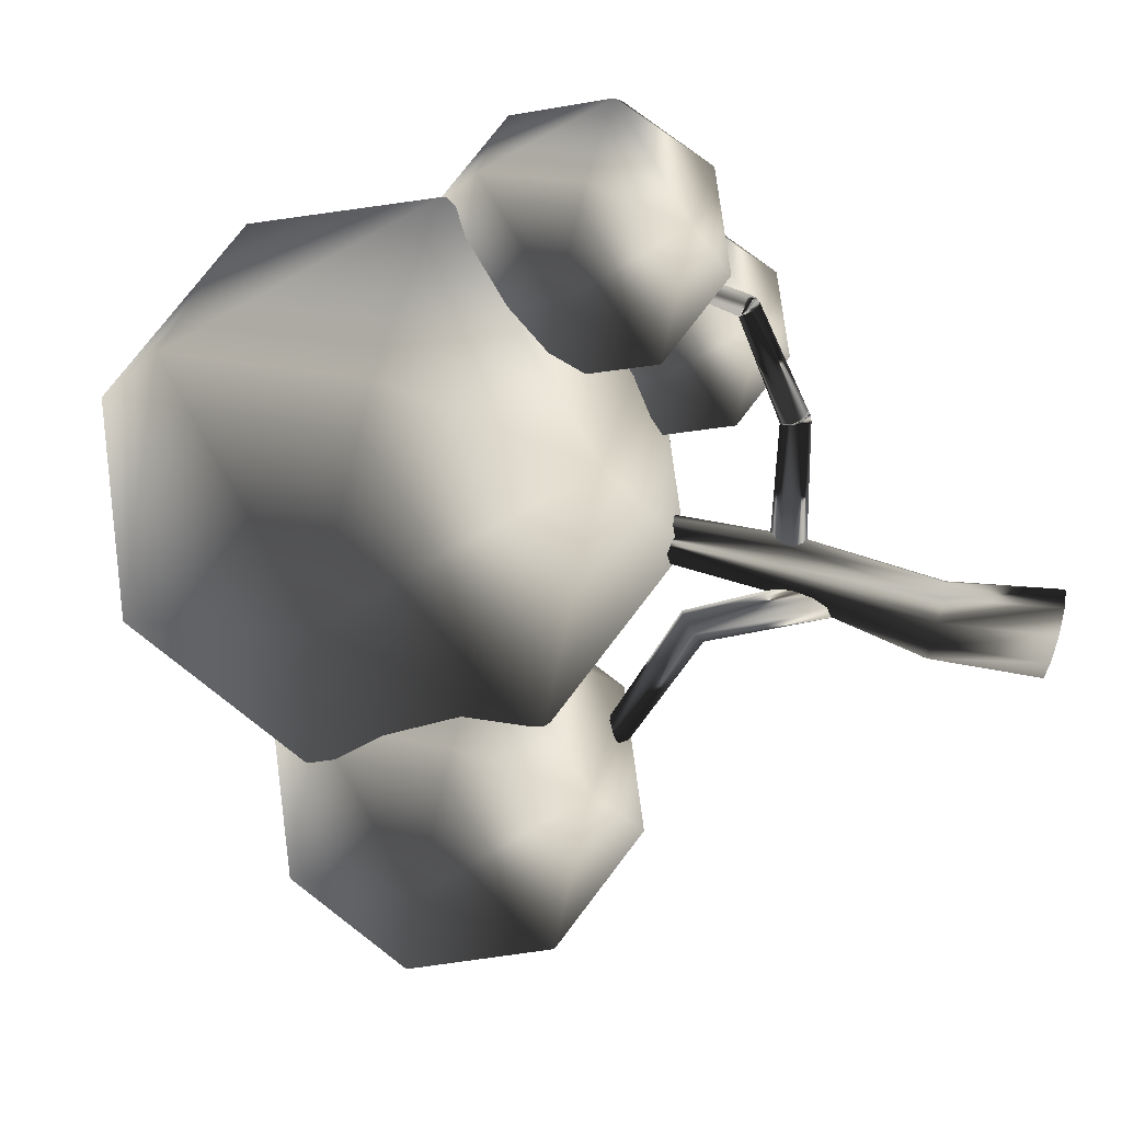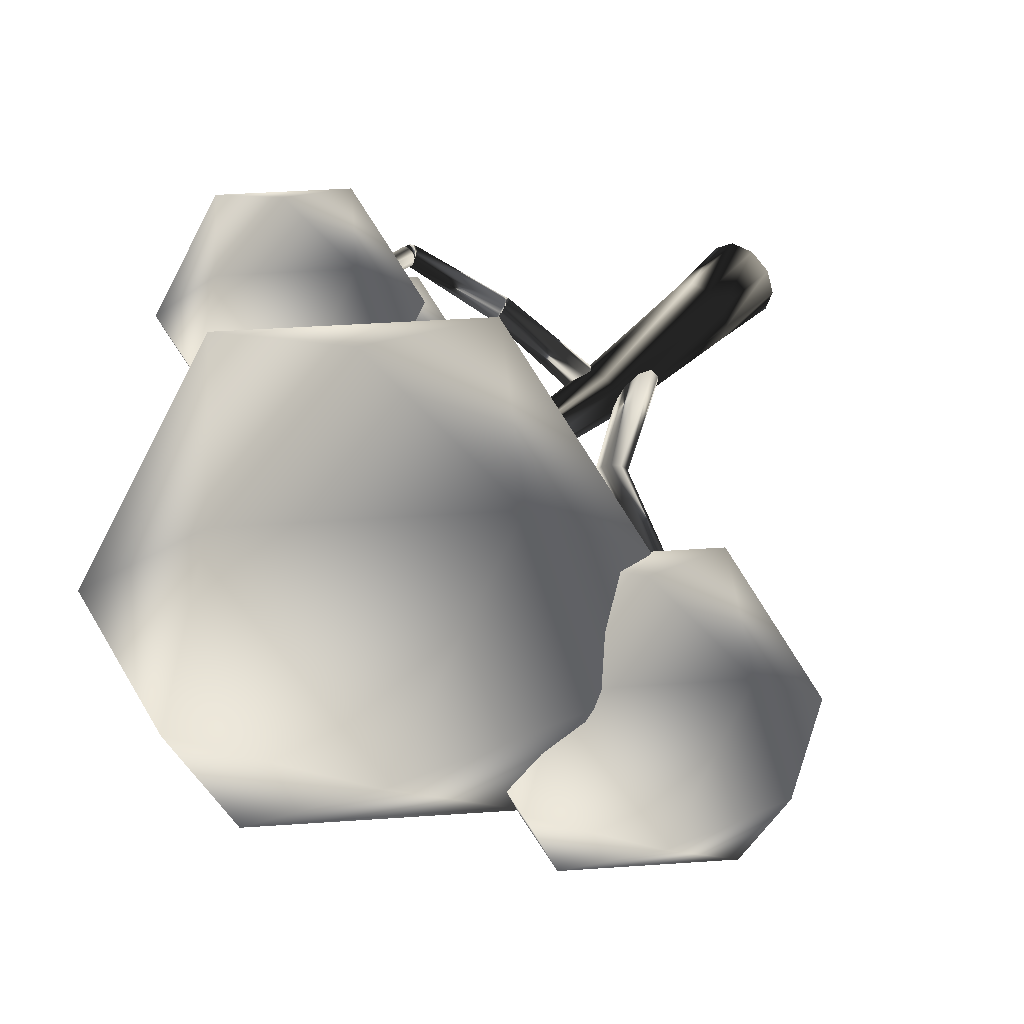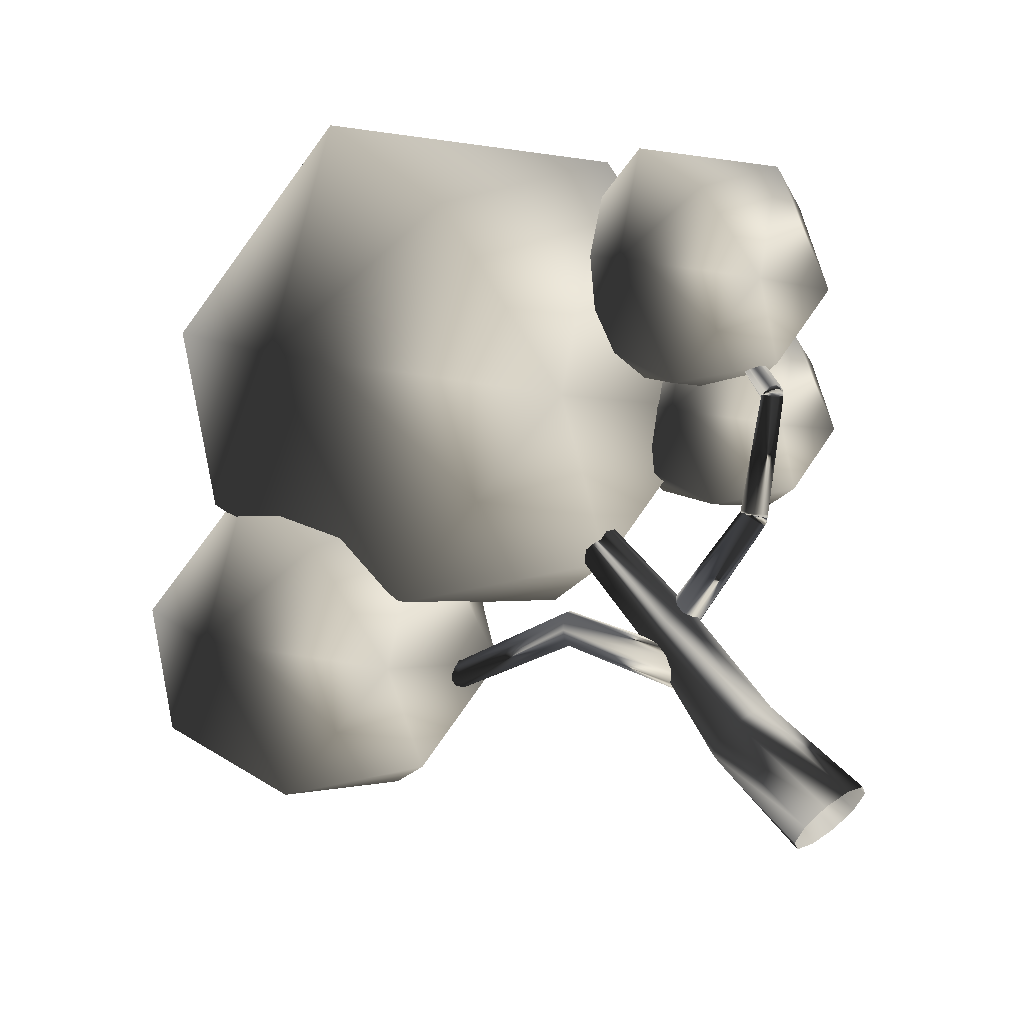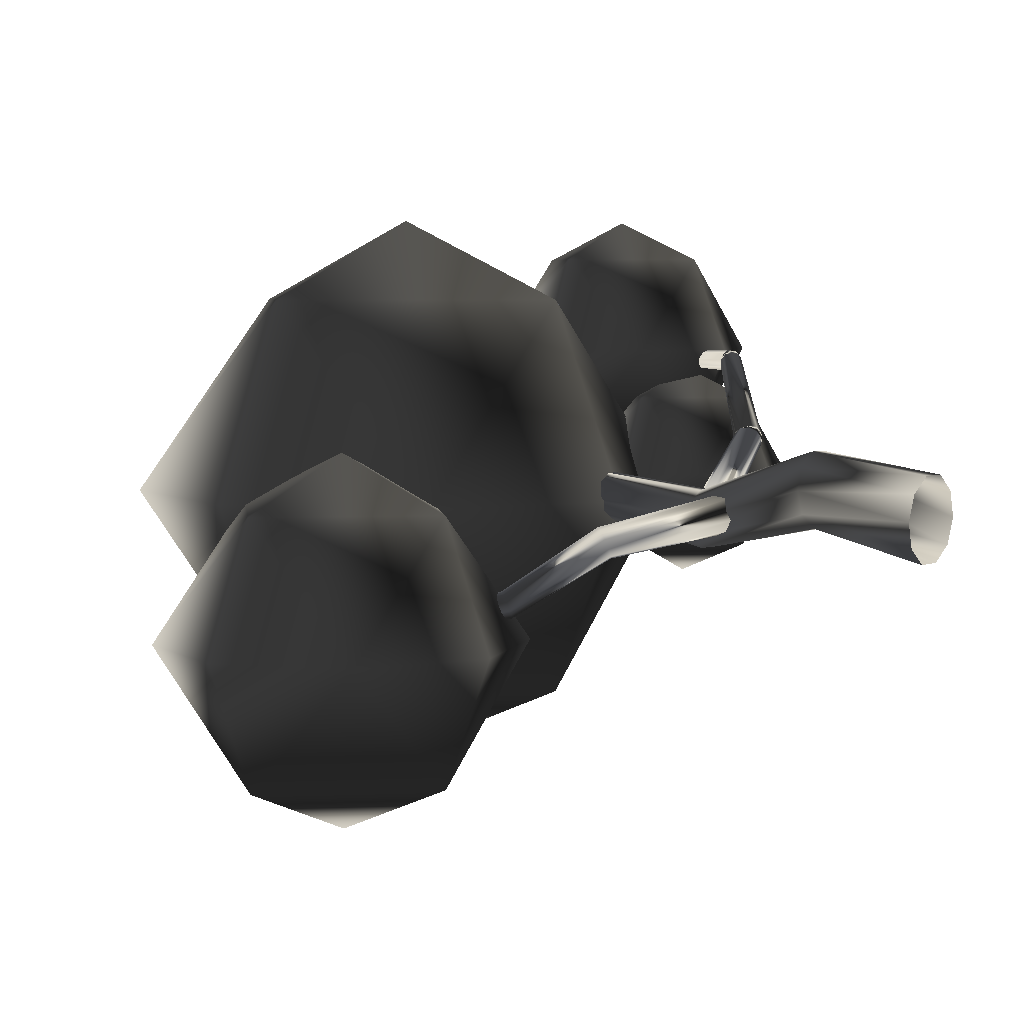
<metadata>
{"format":"obj","ext":"obj","renderer":"f3d","projection":"perspective","resolution":1024,"background":"white","views":[{"elev":76.1,"azim":-75.1,"up":"+Z"},{"elev":41.9,"azim":-139.9,"up":"+Z"},{"elev":59.2,"azim":-35.2,"up":"+Z"},{"elev":5.0,"azim":-51.9,"up":"+Z"}]}
</metadata>
<code>
g leaf
v -367.3 422.1 -108.6
v -212.5 422.1 46.22
v -57.69 422.1 -108.6
v -212.5 422.1 -263.4
v -212.5 576.1 -108.6
v -212.5 268.1 -108.6
v -212.5 531 0.8824
v -321.9 422.1 0.8824
v -321.9 531 -108.6
v -103 531 -108.6
v -103 422.1 0.8824
v -212.5 531 -218
v -103 422.1 -218
v -321.9 422.1 -218
v -321.9 313.2 -108.6
v -212.5 313.2 0.8824
v -103 313.2 -108.6
v -212.5 313.2 -218
f 9 7 5
f 8 2 7
f 7 9 8
f 1 8 9
f 7 10 5
f 11 3 10
f 10 7 11
f 2 11 7
f 10 12 5
f 13 4 12
f 12 10 13
f 3 13 10
f 12 9 5
f 14 1 9
f 9 12 14
f 4 14 12
f 16 15 6
f 8 1 15
f 15 16 8
f 2 8 16
f 17 16 6
f 11 2 16
f 16 17 11
f 3 11 17
f 18 17 6
f 13 3 17
f 17 18 13
f 4 13 18
f 15 18 6
f 14 4 18
f 18 15 14
f 1 14 15
g leaf_2
v 68.78 342.3 16.88
v 161.4 342.3 109.6
v 254.1 342.3 16.88
v 161.4 342.3 -75.79
v 161.4 434.5 16.88
v 161.4 250.1 16.88
v 161.4 407.5 82.41
v 95.92 342.3 82.41
v 95.92 407.5 16.88
v 227 407.5 16.88
v 227 342.3 82.41
v 161.4 407.5 -48.65
v 227 342.3 -48.65
v 95.92 342.3 -48.65
v 95.92 277.1 16.88
v 161.4 277.1 82.41
v 227 277.1 16.88
v 161.4 277.1 -48.65
f 27 25 23
f 26 20 25
f 25 27 26
f 19 26 27
f 25 28 23
f 29 21 28
f 28 25 29
f 20 29 25
f 28 30 23
f 31 22 30
f 30 28 31
f 21 31 28
f 30 27 23
f 32 19 27
f 27 30 32
f 22 32 30
f 34 33 24
f 26 19 33
f 33 34 26
f 20 26 34
f 35 34 24
f 29 20 34
f 34 35 29
f 21 29 35
f 36 35 24
f 31 21 35
f 35 36 31
f 22 31 36
f 33 36 24
f 32 22 36
f 36 33 32
f 19 32 33
g leaf_3
v 61.13 422.4 123.7
v 176.3 422.4 238.9
v 291.5 422.4 123.7
v 176.3 422.4 8.568
v 176.3 537 123.7
v 176.3 307.8 123.7
v 176.3 503.4 205.2
v 94.86 422.4 205.2
v 94.86 503.4 123.7
v 257.7 503.4 123.7
v 257.7 422.4 205.2
v 176.3 503.4 42.3
v 257.7 422.4 42.3
v 94.86 422.4 42.3
v 94.86 341.4 123.7
v 176.3 341.4 205.2
v 257.7 341.4 123.7
v 176.3 341.4 42.3
f 45 43 41
f 44 38 43
f 43 45 44
f 37 44 45
f 43 46 41
f 47 39 46
f 46 43 47
f 38 47 43
f 46 48 41
f 49 40 48
f 48 46 49
f 39 49 46
f 48 45 41
f 50 37 45
f 45 48 50
f 40 50 48
f 52 51 42
f 44 37 51
f 51 52 44
f 38 44 52
f 53 52 42
f 47 38 52
f 52 53 47
f 39 47 53
f 54 53 42
f 49 39 53
f 53 54 49
f 40 49 54
f 51 54 42
f 50 40 54
f 54 51 50
f 37 50 51
g leaf_4
v -244.8 529.5 0
v -5.468 529.5 239.3
v 233.8 529.5 -0
v -5.468 529.5 -239.3
v -5.468 767.6 -0
v -5.468 291.4 -0
v -5.468 697.9 169.2
v -174.7 529.5 169.2
v -174.7 697.9 0
v 163.7 697.9 -0
v 163.7 529.5 169.2
v -5.468 697.9 -169.2
v 163.7 529.5 -169.2
v -174.7 529.5 -169.2
v -174.7 361.1 0
v -5.468 361.1 169.2
v 163.7 361.1 -0
v -5.468 361.1 -169.2
f 63 61 59
f 62 56 61
f 61 63 62
f 55 62 63
f 61 64 59
f 65 57 64
f 64 61 65
f 56 65 61
f 64 66 59
f 67 58 66
f 66 64 67
f 57 67 64
f 66 63 59
f 68 55 63
f 63 66 68
f 58 68 66
f 70 69 60
f 62 55 69
f 69 70 62
f 56 62 70
f 71 70 60
f 65 56 70
f 70 71 65
f 57 65 71
f 72 71 60
f 67 57 71
f 71 72 67
f 58 67 72
f 69 72 60
f 68 58 72
f 72 69 68
f 55 68 69
g bark
v 9.888 159.3 -0.2952
v 8.209 161.5 9.845
v 1.254 160.7 17.68
v -8.32 157.2 20.21
v -16.86 152.3 16.48
v -21.1 148 7.908
v -19.42 145.8 -2.232
v -12.46 146.6 -10.07
v -2.887 150.1 -12.6
v 5.65 155 -8.868
v -46.69 279.5 -34.27
v -48.73 282.1 -26.21
v -54.24 280.4 -19.68
v -61.11 275.1 -17.19
v -66.73 268.2 -19.67
v -68.95 262.4 -26.19
v -66.91 259.8 -34.25
v -61.4 261.5 -40.77
v -54.53 266.8 -43.27
v -48.91 273.7 -40.79
v -134 314.9 -80.21
v -135.6 316.9 -73.41
v -139.8 315.3 -67.79
v -145 310.6 -65.48
v -149.2 304.7 -67.38
v -150.9 299.8 -72.75
v -149.3 297.8 -79.55
v -145.1 299.4 -85.18
v -139.8 304 -87.48
v -135.6 309.9 -85.58
v -209 425.5 -109.6
v -209.8 426.3 -104.5
v -213.1 425.3 -100.5
v -217.5 422.8 -99.22
v -221.4 419.8 -101.1
v -223.3 417.4 -105.4
v -222.4 416.6 -110.5
v -219.1 417.7 -114.5
v -214.7 420.1 -115.8
v -210.8 423.1 -113.9
v 6.954 196.9 -10.02
v 1.763 199.5 -2.727
v -2.443 206.7 1.341
v -4.058 215.8 0.6268
v -2.465 223.3 -4.596
v 1.728 226.4 -12.33
v 6.918 223.8 -19.63
v 11.12 216.6 -23.69
v 12.74 207.5 -22.98
v 11.15 200 -17.76
v 102.8 221.4 50.61
v 98.7 223.5 56.53
v 95.21 229.3 59.73
v 93.65 236.6 58.99
v 94.62 242.5 54.58
v 97.74 244.9 48.2
v 101.8 242.8 42.27
v 105.3 237.1 39.07
v 106.9 229.8 39.81
v 105.9 223.8 44.22
v 104.4 222 51.53
v 100.5 224.1 57.55
v 96.78 229.8 60.59
v 94.62 236.9 59.49
v 94.87 242.6 54.67
v 97.41 244.8 47.97
v 101.3 242.6 41.95
v 105 236.9 38.91
v 107.2 229.9 40.01
v 106.9 224.1 44.83
v 107.3 223.3 52.93
v 103.1 225.3 58.79
v 98.3 230.6 61.29
v 94.74 237 59.5
v 93.77 242.2 54.1
v 95.76 244 47.14
v 99.95 242 41.29
v 104.7 236.7 38.78
v 108.3 230.3 40.57
v 109.3 225.2 45.98
v 108.6 224.5 53.58
v 103.7 225.9 59.07
v 97.98 230.3 61.13
v 93.72 236 58.99
v 92.5 240.9 53.46
v 94.78 243.1 46.65
v 99.7 241.7 41.16
v 105.4 237.3 39.09
v 109.6 231.6 41.23
v 110.9 226.7 46.77
v 108.4 224.4 53.53
v 103 225.3 58.55
v 97.11 229.5 60.43
v 93.1 235.5 58.46
v 92.47 240.9 53.39
v 95.46 243.7 47.15
v 100.9 242.9 42.13
v 106.8 238.6 40.25
v 110.8 232.7 42.22
v 111.4 227.3 47.29
v 110.4 226.5 55.63
v 104.7 227.1 60.31
v 98.81 231.2 62.06
v 94.93 237.2 60.2
v 94.57 242.8 55.44
v 97.88 245.9 49.6
v 103.6 245.3 44.91
v 109.5 241.3 43.17
v 113.4 235.3 45.03
v 113.7 229.6 49.79
v 162.7 281.4 117
v 158.2 281.9 120.7
v 153.5 285 122
v 150.2 289.6 120.3
v 149.7 293.9 116.3
v 152.2 296.2 111.5
v 156.7 295.7 107.8
v 161.5 292.6 106.5
v 164.7 288 108.2
v 165.2 283.7 112.2
v 163.7 282.6 118
v 159.4 283.4 121.9
v 154.6 286.4 123.1
v 150.9 290.5 121
v 150 294.2 116.5
v 152 295.9 111.2
v 156.3 295.1 107.3
v 161.2 292.1 106.1
v 164.8 288 108.2
v 165.8 284.4 112.8
v 165.5 285.3 119.5
v 161.3 286.4 123.5
v 156 288.9 124.2
v 151.6 291.7 121.3
v 149.7 293.9 116
v 151.1 294.5 110.3
v 155.3 293.3 106.3
v 160.6 290.9 105.7
v 165 288 108.5
v 166.9 285.9 113.8
v 166.3 288.1 119.7
v 162.1 289.1 123.6
v 156.4 290.5 124.2
v 151.5 291.8 121.2
v 149.3 292.5 115.9
v 150.5 292.3 110.2
v 154.7 291.3 106.3
v 160.4 289.9 105.7
v 165.3 288.6 108.6
v 167.5 287.9 114
v 166.9 291.5 119.7
v 162.6 292 123.6
v 156.9 292.9 124.2
v 151.9 293.7 121.2
v 149.6 294.2 115.9
v 150.9 294.2 110.3
v 155.2 293.7 106.4
v 160.9 292.9 105.8
v 165.8 292 108.7
v 168.1 291.5 114.1
v 174 363.2 121.3
v 170.6 363.5 124.4
v 166 364 124.9
v 162 364.6 122.6
v 160.1 365 118.3
v 161.1 365 113.7
v 164.6 364.7 110.6
v 169.2 364.2 110.2
v 173.2 363.6 112.5
v 175 363.2 116.8
v 180.2 422 122.7
v 177.5 422.3 125.1
v 173.8 422.7 125.5
v 170.6 423.2 123.6
v 169.1 423.5 120.2
v 169.9 423.5 116.6
v 172.7 423.3 114.1
v 176.4 422.8 113.7
v 179.5 422.4 115.6
v 181 422.1 119
v -8.567 -0.8265 34.7
v -27.37 -0.8937 21.72
v -35.27 -0.6196 0.4528
v -29.25 -0.1088 -20.99
v -11.61 0.4436 -34.42
v 10.92 0.8265 -34.7
v 29.73 0.8937 -21.72
v 37.63 0.6196 -0.4528
v 31.61 0.1088 20.99
v 13.96 -0.4436 34.42
v -26.3 92.06 50.78
v -42.13 91.72 39.63
v -48.1 91.14 20.98
v -41.93 90.56 1.933
v -25.99 90.18 -10.22
v -6.357 90.17 -10.85
v 9.468 90.51 0.2992
v 15.44 91.09 18.96
v 9.277 91.67 38
v -6.666 92.05 50.15
v -3.309 213 12.93
v -15.71 213.2 4.089
v -20.45 212.8 -10.58
v -15.72 212 -25.48
v -3.328 211 -34.92
v 11.99 210.3 -35.28
v 24.39 210.1 -26.44
v 29.13 210.5 -11.77
v 24.4 211.3 3.13
v 12.01 212.2 12.56
v -13.81 398.9 34.95
v -21.15 398.5 29.68
v -23.99 397.9 20.95
v -21.26 397.3 12.1
v -13.99 397.1 6.514
v -4.968 397.2 6.317
v 2.368 397.6 11.59
v 5.213 398.3 20.31
v 2.481 398.8 29.16
v -4.785 399.1 34.75
v -5.468 529.5 -12.61
v -9.212 528.9 -15.16
v -10.7 527.7 -19.31
v -9.375 526.4 -23.47
v -5.731 525.4 -26.06
v -1.165 525.2 -26.08
v 2.58 525.8 -23.53
v 4.072 527 -19.38
v 2.742 528.3 -15.22
v -0.902 529.3 -12.63
f 84 74 73
f 85 75 74
f 86 76 75
f 87 77 76
f 88 78 77
f 89 79 78
f 90 80 79
f 91 81 80
f 92 82 81
f 83 73 82
f 94 84 83
f 95 85 84
f 96 86 85
f 97 87 86
f 98 88 87
f 99 89 88
f 100 90 89
f 101 91 90
f 102 92 91
f 93 83 92
f 104 94 93
f 105 95 94
f 106 96 95
f 107 97 96
f 108 98 97
f 109 99 98
f 110 100 99
f 111 101 100
f 112 102 101
f 103 93 102
f 124 114 113
f 125 115 114
f 126 116 115
f 127 117 116
f 128 118 117
f 129 119 118
f 130 120 119
f 131 121 120
f 132 122 121
f 123 113 122
f 134 124 123
f 135 125 124
f 136 126 125
f 137 127 126
f 137 128 127
f 139 129 128
f 140 130 129
f 141 131 130
f 142 132 131
f 133 123 132
f 144 134 133
f 145 135 134
f 146 136 135
f 146 137 136
f 148 138 137
f 149 139 138
f 150 140 139
f 150 141 140
f 152 142 141
f 143 133 142
f 154 144 143
f 155 145 144
f 156 146 145
f 157 147 146
f 158 148 147
f 159 149 148
f 159 150 149
f 161 151 150
f 162 152 151
f 153 143 152
f 164 154 153
f 165 155 154
f 166 156 155
f 167 157 156
f 167 158 157
f 169 159 158
f 170 160 159
f 171 161 160
f 172 162 161
f 163 153 162
f 174 164 163
f 175 165 164
f 176 166 165
f 177 167 166
f 178 168 167
f 179 169 168
f 180 170 169
f 181 171 170
f 182 172 171
f 173 163 172
f 184 174 173
f 185 175 174
f 186 176 175
f 187 177 176
f 188 178 177
f 189 179 178
f 190 180 179
f 191 181 180
f 192 182 181
f 183 173 182
f 194 184 183
f 195 185 184
f 196 186 185
f 197 187 186
f 197 188 187
f 199 189 188
f 200 190 189
f 201 191 190
f 202 192 191
f 193 183 192
f 204 194 193
f 205 195 194
f 206 196 195
f 207 197 196
f 208 198 197
f 209 199 198
f 210 200 199
f 211 201 200
f 212 202 201
f 203 193 202
f 214 204 203
f 215 205 204
f 216 206 205
f 216 207 206
f 218 208 207
f 219 209 208
f 220 210 209
f 221 211 210
f 222 212 211
f 213 203 212
f 224 214 213
f 225 215 214
f 226 216 215
f 227 217 216
f 228 218 217
f 229 219 218
f 230 220 219
f 231 221 220
f 232 222 221
f 223 213 222
f 234 224 223
f 235 225 224
f 236 226 225
f 237 227 226
f 238 228 227
f 239 229 228
f 240 230 229
f 241 231 230
f 242 232 231
f 233 223 232
f 244 234 233
f 245 235 234
f 246 236 235
f 247 237 236
f 248 238 237
f 249 239 238
f 250 240 239
f 251 241 240
f 252 242 241
f 243 233 242
f 264 254 253
f 265 255 254
f 266 256 255
f 267 257 256
f 268 258 257
f 269 259 258
f 270 260 259
f 271 261 260
f 272 262 261
f 263 253 262
f 274 264 263
f 275 265 264
f 276 266 265
f 277 267 266
f 278 268 267
f 279 269 268
f 280 270 269
f 281 271 270
f 282 272 271
f 273 263 272
f 284 274 273
f 285 275 274
f 286 276 275
f 287 277 276
f 288 278 277
f 289 279 278
f 290 280 279
f 291 281 280
f 292 282 281
f 283 273 282
f 294 284 283
f 295 285 284
f 296 286 285
f 297 287 286
f 298 288 287
f 299 289 288
f 300 290 289
f 301 291 290
f 302 292 291
f 293 283 292
f 83 84 73
f 84 85 74
f 85 86 75
f 86 87 76
f 87 88 77
f 88 89 78
f 89 90 79
f 90 91 80
f 91 92 81
f 92 83 82
f 93 94 83
f 94 95 84
f 95 96 85
f 96 97 86
f 97 98 87
f 98 99 88
f 99 100 89
f 100 101 90
f 101 102 91
f 102 93 92
f 103 104 93
f 104 105 94
f 105 106 95
f 106 107 96
f 107 108 97
f 108 109 98
f 109 110 99
f 110 111 100
f 111 112 101
f 112 103 102
f 123 124 113
f 124 125 114
f 125 126 115
f 126 127 116
f 127 128 117
f 128 129 118
f 129 130 119
f 130 131 120
f 131 132 121
f 132 123 122
f 133 134 123
f 134 135 124
f 135 136 125
f 136 137 126
f 137 138 128
f 138 139 128
f 139 140 129
f 140 141 130
f 141 142 131
f 142 133 132
f 143 144 133
f 144 145 134
f 145 146 135
f 146 147 137
f 147 148 137
f 148 149 138
f 149 150 139
f 150 151 141
f 151 152 141
f 152 143 142
f 153 154 143
f 154 155 144
f 155 156 145
f 156 157 146
f 157 158 147
f 158 159 148
f 159 160 150
f 160 161 150
f 161 162 151
f 162 153 152
f 163 164 153
f 164 165 154
f 165 166 155
f 166 167 156
f 167 168 158
f 168 169 158
f 169 170 159
f 170 171 160
f 171 172 161
f 172 163 162
f 173 174 163
f 174 175 164
f 175 176 165
f 176 177 166
f 177 178 167
f 178 179 168
f 179 180 169
f 180 181 170
f 181 182 171
f 182 173 172
f 183 184 173
f 184 185 174
f 185 186 175
f 186 187 176
f 187 188 177
f 188 189 178
f 189 190 179
f 190 191 180
f 191 192 181
f 192 183 182
f 193 194 183
f 194 195 184
f 195 196 185
f 196 197 186
f 197 198 188
f 198 199 188
f 199 200 189
f 200 201 190
f 201 202 191
f 202 193 192
f 203 204 193
f 204 205 194
f 205 206 195
f 206 207 196
f 207 208 197
f 208 209 198
f 209 210 199
f 210 211 200
f 211 212 201
f 212 203 202
f 213 214 203
f 214 215 204
f 215 216 205
f 216 217 207
f 217 218 207
f 218 219 208
f 219 220 209
f 220 221 210
f 221 222 211
f 222 213 212
f 223 224 213
f 224 225 214
f 225 226 215
f 226 227 216
f 227 228 217
f 228 229 218
f 229 230 219
f 230 231 220
f 231 232 221
f 232 223 222
f 233 234 223
f 234 235 224
f 235 236 225
f 236 237 226
f 237 238 227
f 238 239 228
f 239 240 229
f 240 241 230
f 241 242 231
f 242 233 232
f 243 244 233
f 244 245 234
f 245 246 235
f 246 247 236
f 247 248 237
f 248 249 238
f 249 250 239
f 250 251 240
f 251 252 241
f 252 243 242
f 263 264 253
f 264 265 254
f 265 266 255
f 266 267 256
f 267 268 257
f 268 269 258
f 269 270 259
f 270 271 260
f 271 272 261
f 272 263 262
f 273 274 263
f 274 275 264
f 275 276 265
f 276 277 266
f 277 278 267
f 278 279 268
f 279 280 269
f 280 281 270
f 281 282 271
f 282 273 272
f 283 284 273
f 284 285 274
f 285 286 275
f 286 287 276
f 287 288 277
f 288 289 278
f 289 290 279
f 290 291 280
f 291 292 281
f 292 283 282
f 293 294 283
f 294 295 284
f 295 296 285
f 296 297 286
f 297 298 287
f 298 299 288
f 299 300 289
f 300 301 290
f 301 302 291
f 302 293 292

</code>
